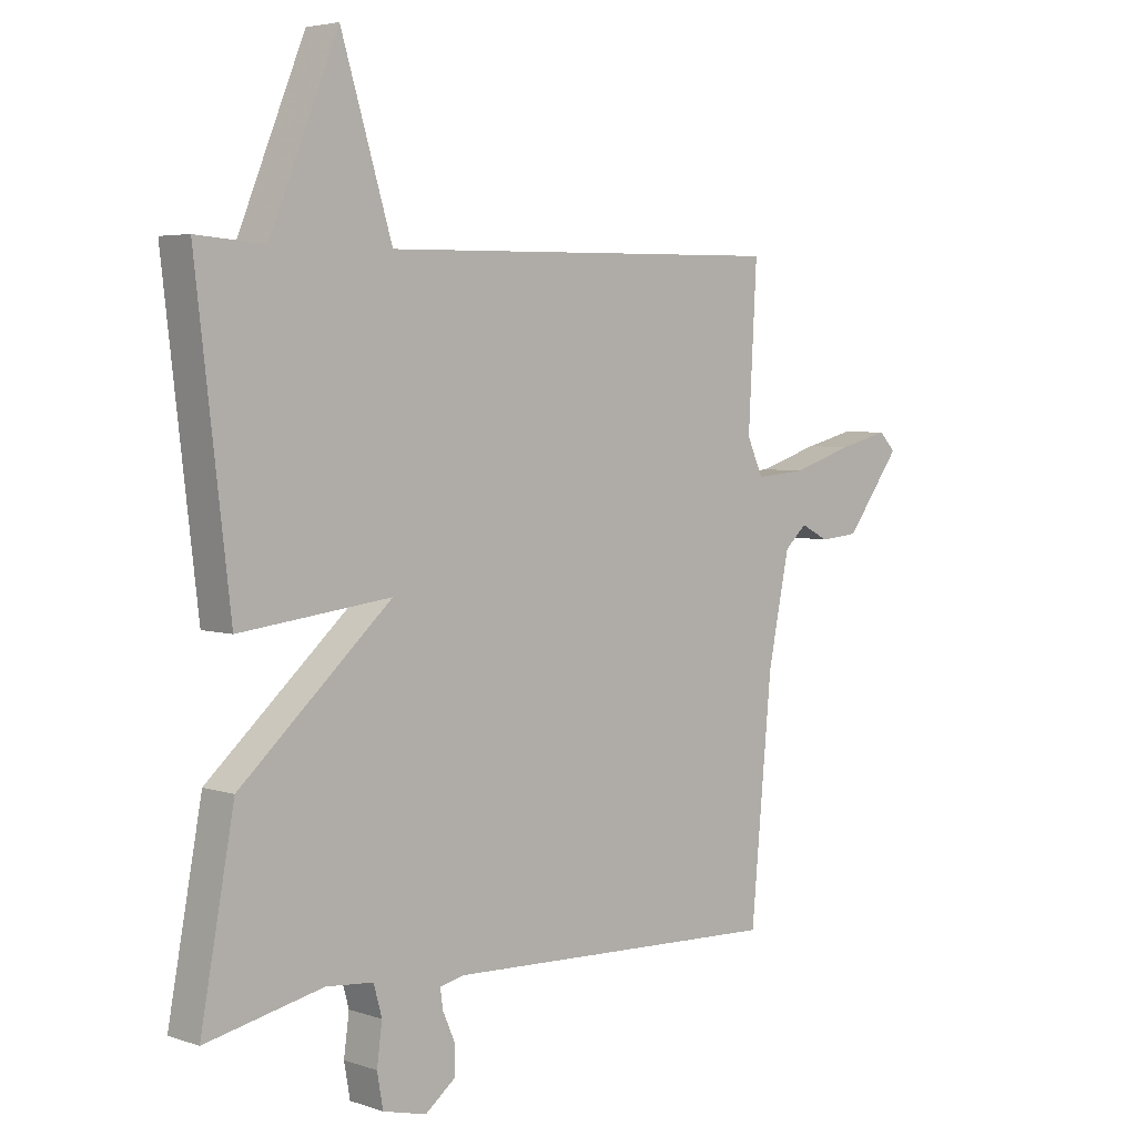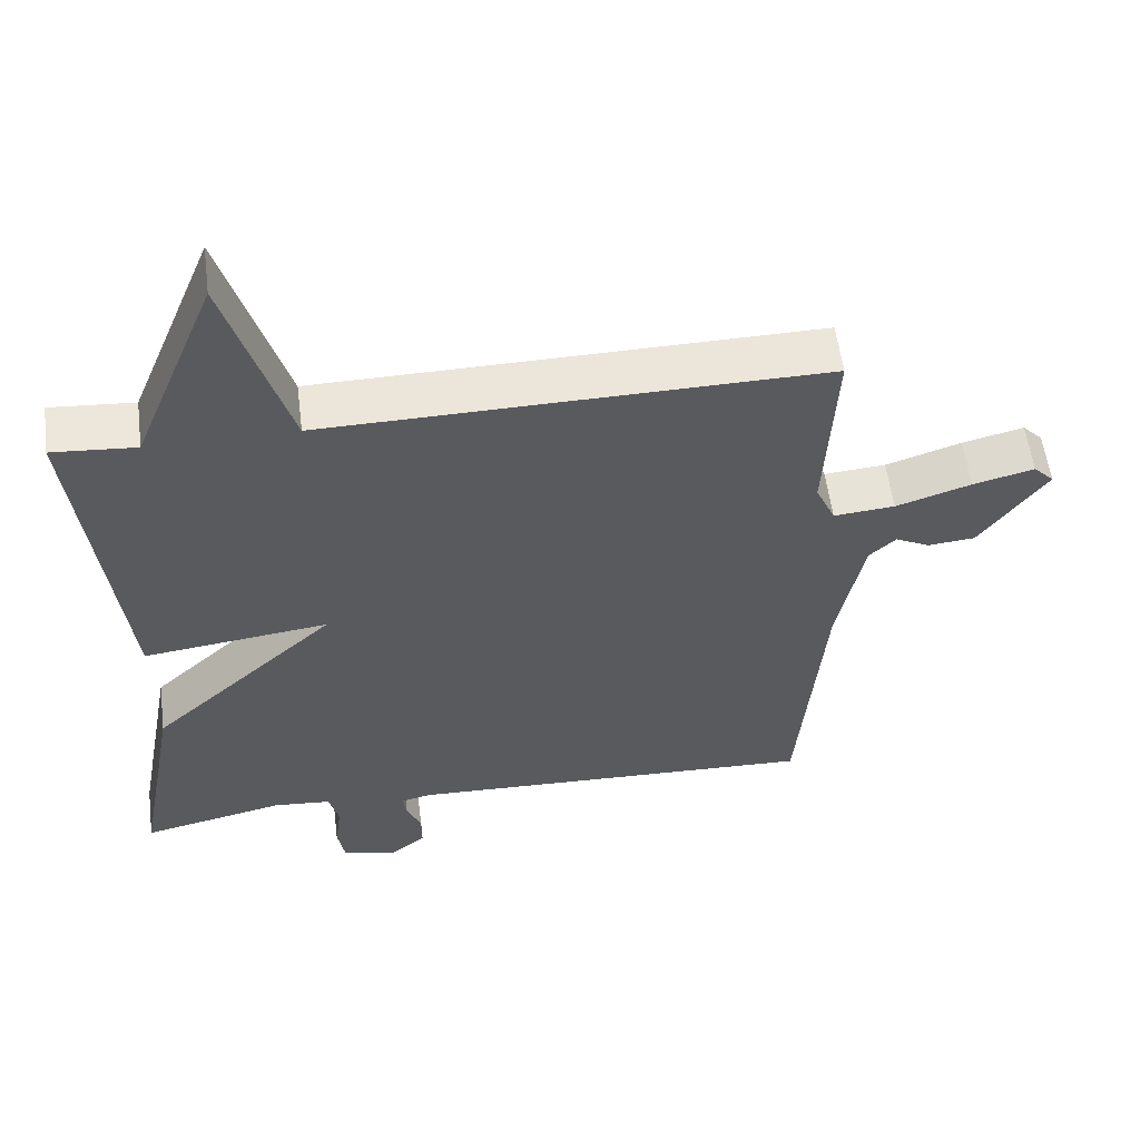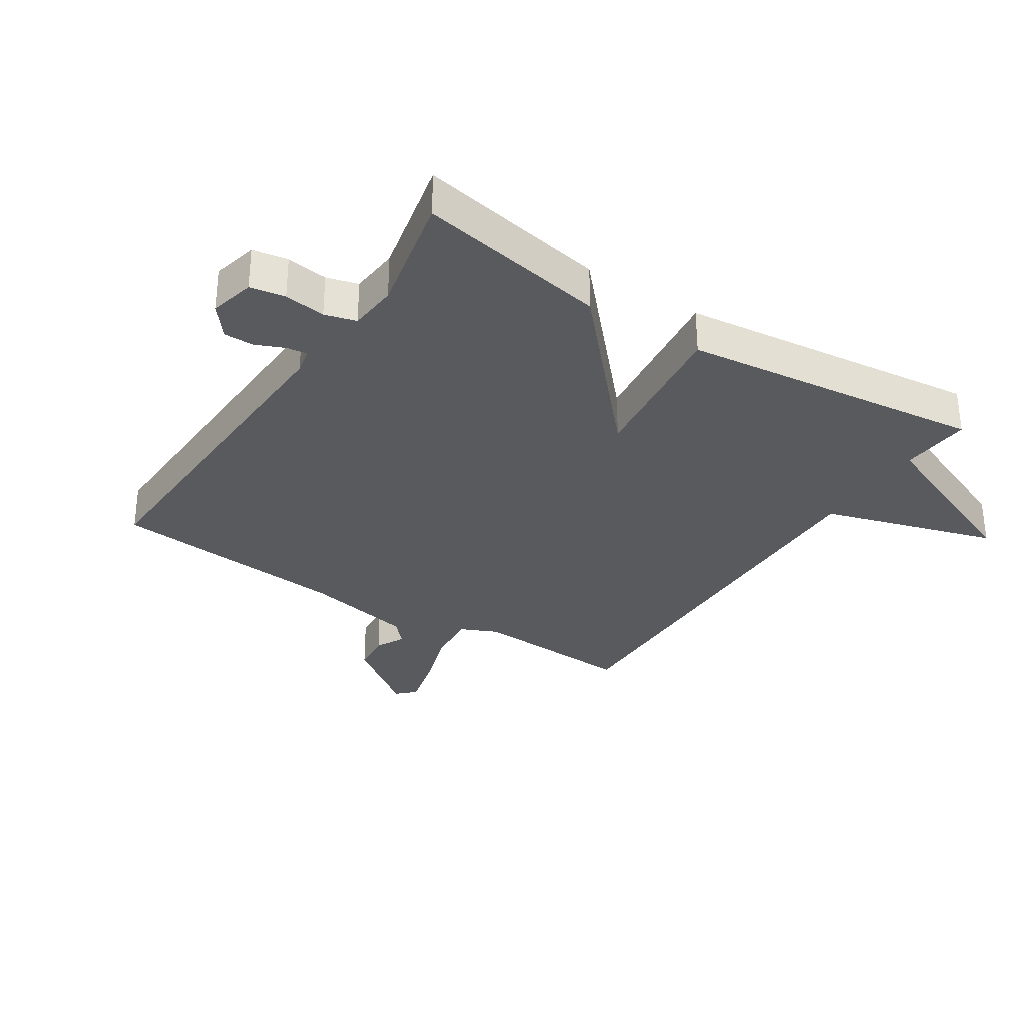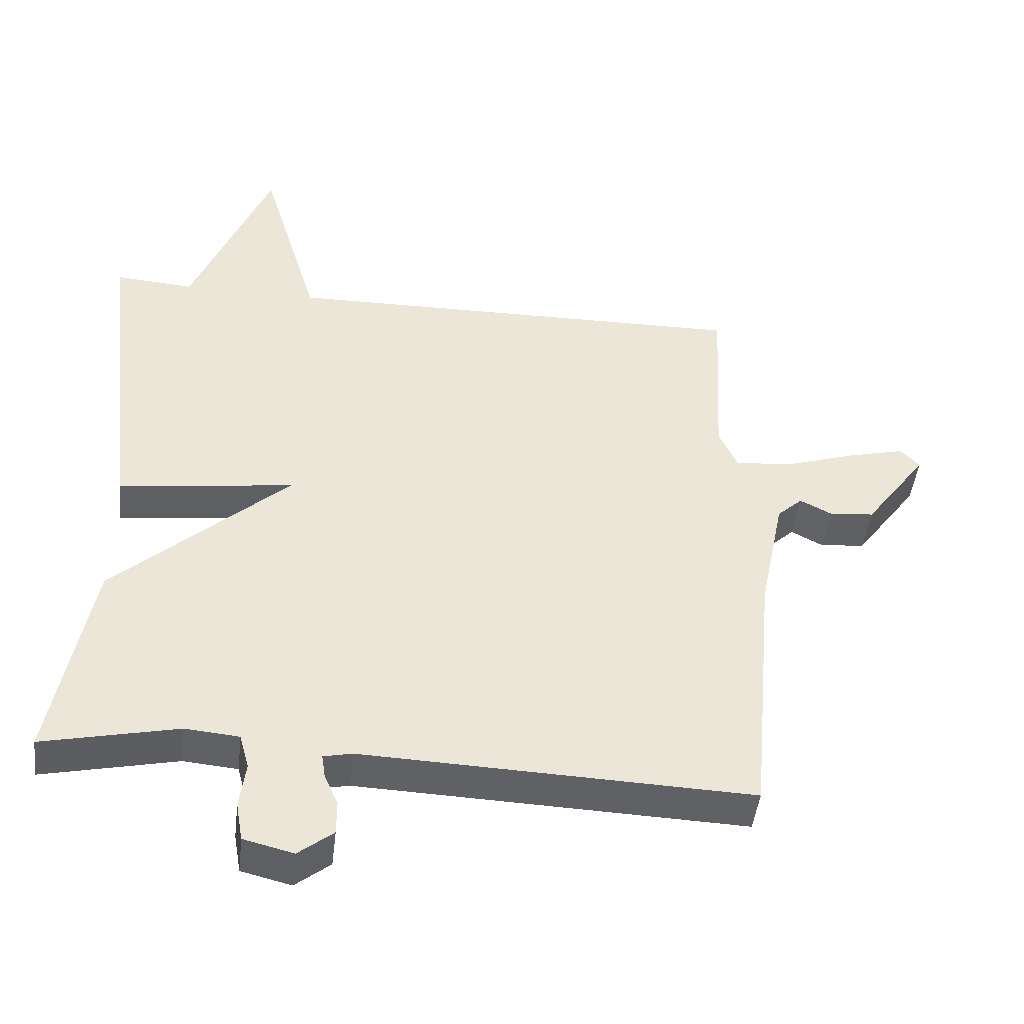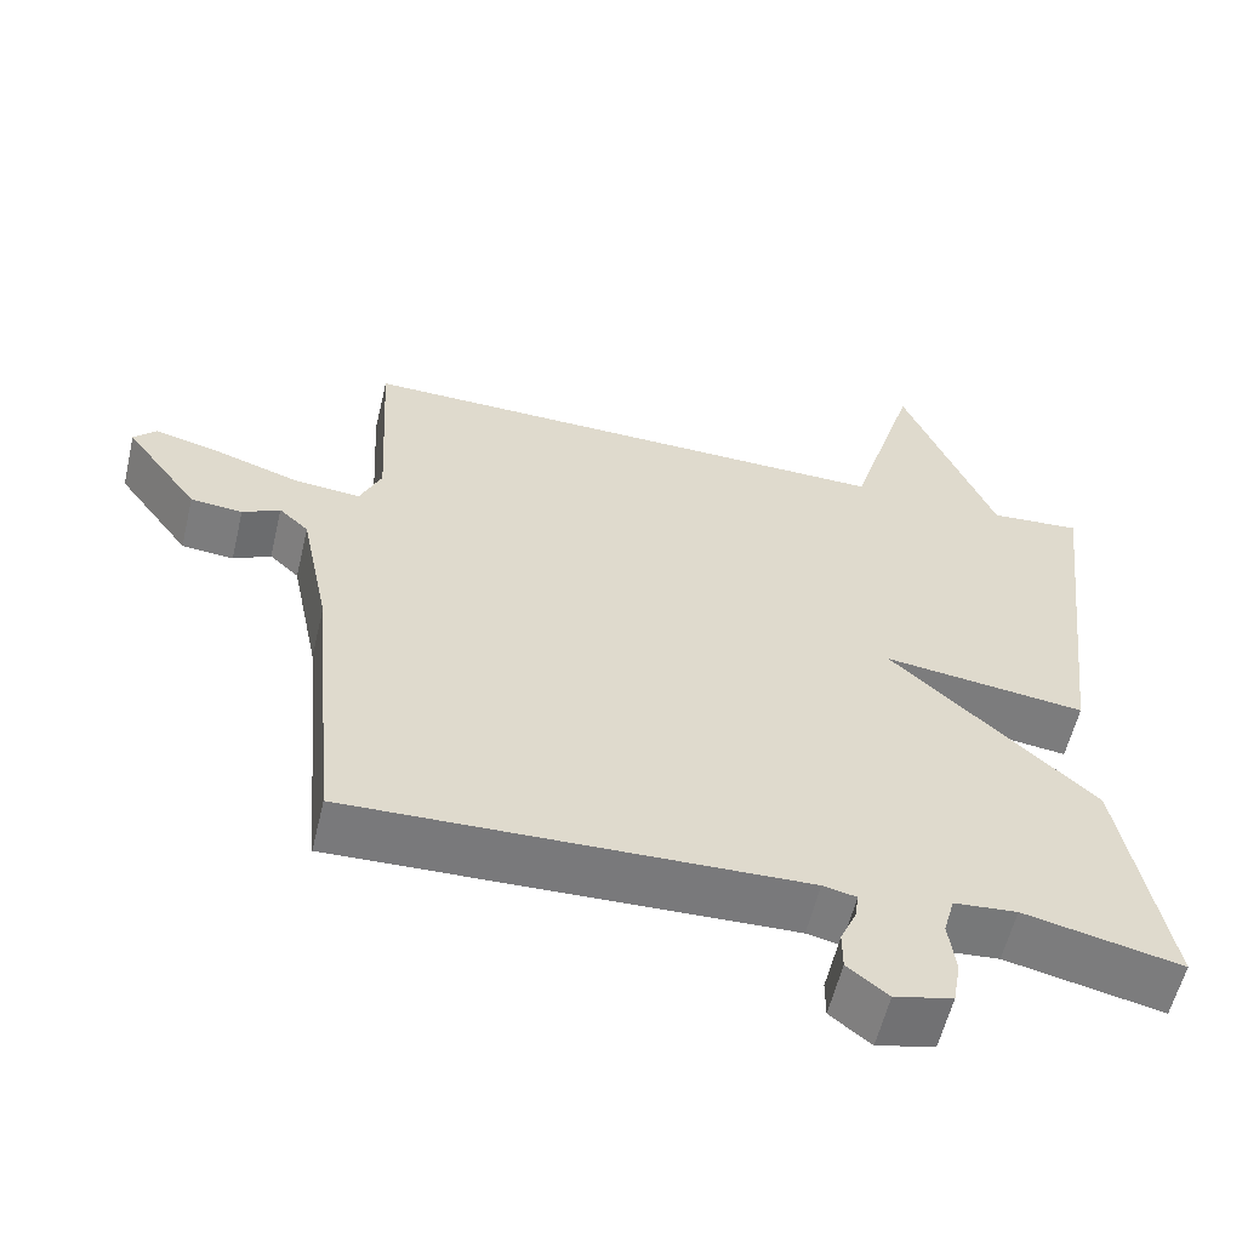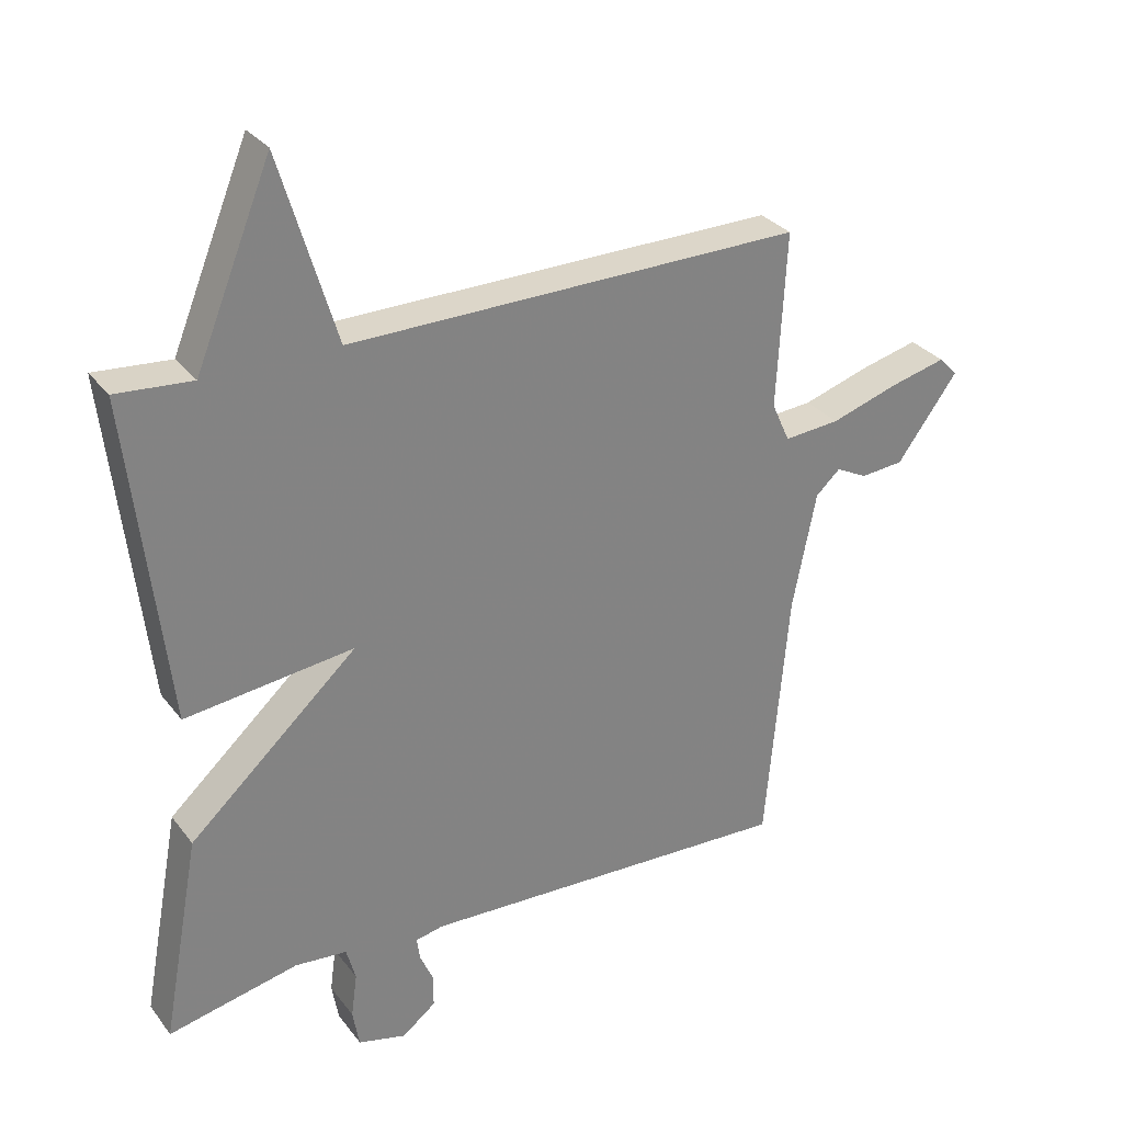
<metadata>
{"format":"obj","ext":"obj","renderer":"f3d","projection":"perspective","resolution":1024,"background":"white","views":[{"elev":4.4,"azim":-42.9,"up":"+Z"},{"elev":56.6,"azim":-7.3,"up":"+Z"},{"elev":-31.7,"azim":-122.9,"up":"+Y"},{"elev":-45.6,"azim":-6.6,"up":"+Z"},{"elev":-58.2,"azim":166.6,"up":"+Z"},{"elev":30.0,"azim":-30.2,"up":"+Z"}]}
</metadata>
<code>
v -0.5 0.07 -0.5
v -0.443 0.07 -0.191
v -0.188 0.07 0.04
v -0.443 0.07 0.009
v -0.5 0.07 0.5
v -0.385 0.07 0.491
v -0.27 0.07 0.773
v -0.185 0.07 0.491
v 0.5 0.07 0.5
v 0.486 0.07 0.236
v 0.513 0.07 0.176
v 0.597 0.07 0.183
v 0.7 0.07 0.216
v 0.784 0.07 0.237
v 0.812 0.07 0.208
v 0.72 0.07 0.083
v 0.655 0.07 0.077
v 0.608 0.07 0.101
v 0.571 0.07 0.067
v 0.535 0.07 -0.111
v 0.5 0.07 -0.5
v -0.068 0.07 -0.479
v -0.11 0.07 -0.488
v -0.105 0.07 -0.522
v -0.085 0.07 -0.568
v -0.085 0.07 -0.617
v -0.136 0.07 -0.657
v -0.209 0.07 -0.639
v -0.219 0.07 -0.582
v -0.21 0.07 -0.515
v -0.224 0.07 -0.464
v -0.303 0.07 -0.457
v -0.5 0 -0.5
v -0.443 0 -0.191
v -0.188 0 0.04
v -0.443 0 0.009
v -0.5 0 0.5
v -0.385 0 0.491
v -0.27 0 0.773
v -0.185 0 0.491
v 0.5 0 0.5
v 0.486 0 0.236
v 0.513 0 0.176
v 0.597 0 0.183
v 0.7 0 0.216
v 0.784 0 0.237
v 0.812 0 0.208
v 0.72 0 0.083
v 0.655 0 0.077
v 0.608 0 0.101
v 0.571 0 0.067
v 0.535 0 -0.111
v 0.5 0 -0.5
v -0.068 0 -0.479
v -0.11 0 -0.488
v -0.105 0 -0.522
v -0.085 0 -0.568
v -0.085 0 -0.617
v -0.136 0 -0.657
v -0.209 0 -0.639
v -0.219 0 -0.582
v -0.21 0 -0.515
v -0.224 0 -0.464
v -0.303 0 -0.457
f 28 29 30
f 27 28 30
f 26 27 30
f 25 26 30
f 24 25 30
f 23 24 30 31
f 22 23 31
f 20 21 22 31
f 19 20 31 32
f 16 17 18
f 15 16 18
f 14 15 18
f 13 14 18
f 12 13 18
f 1 2 3
f 32 1 3
f 19 32 3
f 18 19 3
f 12 18 3
f 11 12 3
f 8 9 10
f 6 7 8
f 11 3 4
f 10 11 4
f 8 10 4
f 6 8 4
f 4 5 6
f 62 61 60
f 62 60 59
f 62 59 58
f 62 58 57
f 62 57 56
f 63 62 56 55
f 63 55 54
f 63 54 53 52
f 64 63 52 51
f 50 49 48
f 50 48 47
f 50 47 46
f 50 46 45
f 50 45 44
f 35 34 33
f 35 33 64
f 35 64 51
f 35 51 50
f 35 50 44
f 35 44 43
f 42 41 40
f 40 39 38
f 36 35 43
f 36 43 42
f 36 42 40
f 36 40 38
f 38 37 36
f 1 33 34 2
f 2 34 35 3
f 3 35 36 4
f 4 36 37 5
f 5 37 38 6
f 6 38 39 7
f 7 39 40 8
f 8 40 41 9
f 9 41 42 10
f 10 42 43 11
f 11 43 44 12
f 12 44 45 13
f 13 45 46 14
f 14 46 47 15
f 15 47 48 16
f 16 48 49 17
f 17 49 50 18
f 18 50 51 19
f 19 51 52 20
f 20 52 53 21
f 21 53 54 22
f 22 54 55 23
f 23 55 56 24
f 24 56 57 25
f 25 57 58 26
f 26 58 59 27
f 27 59 60 28
f 28 60 61 29
f 29 61 62 30
f 30 62 63 31
f 31 63 64 32
f 32 64 33 1

</code>
